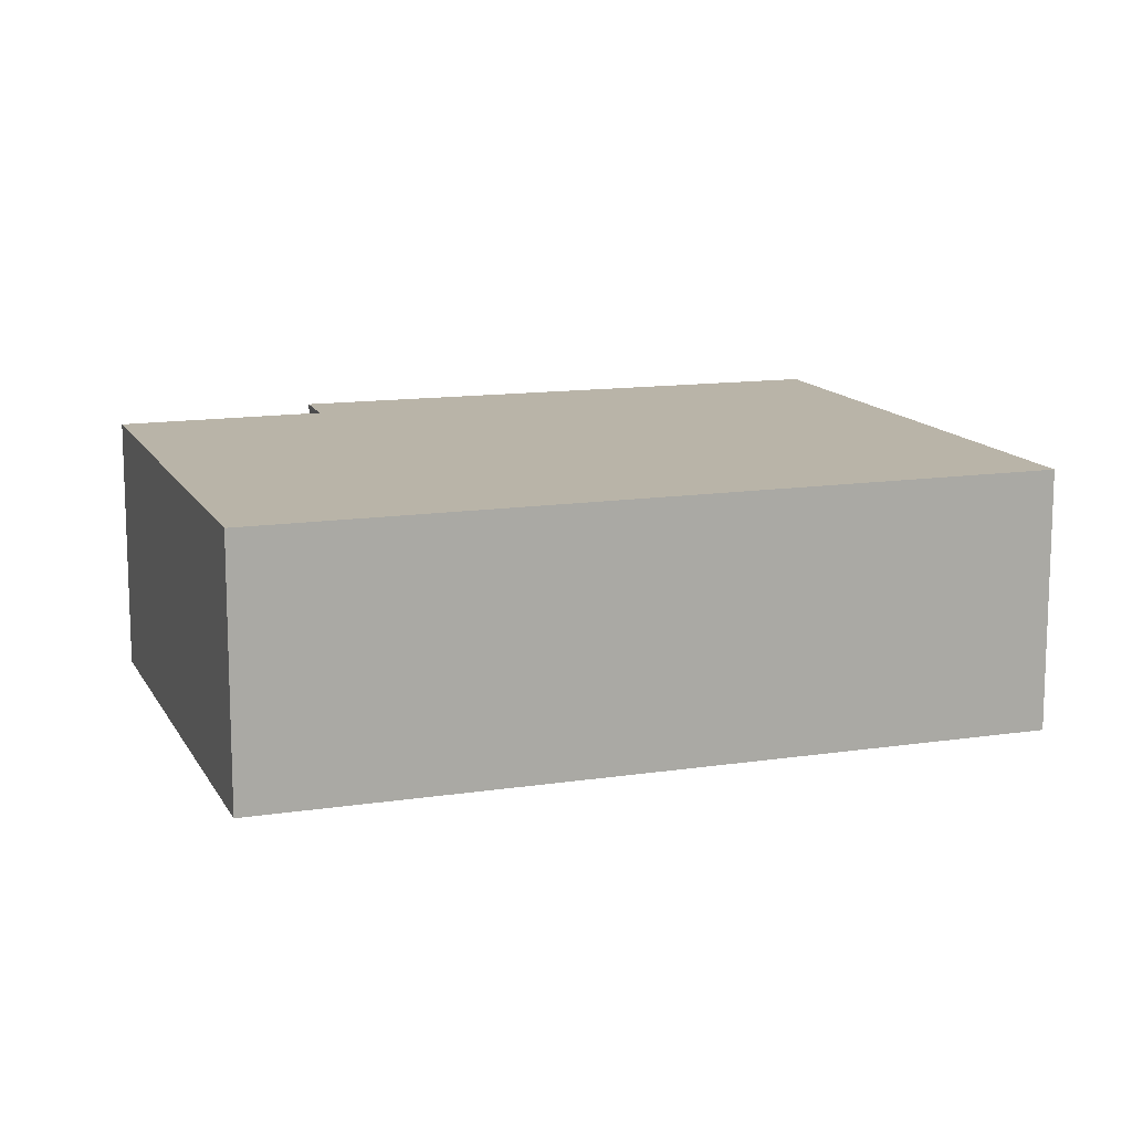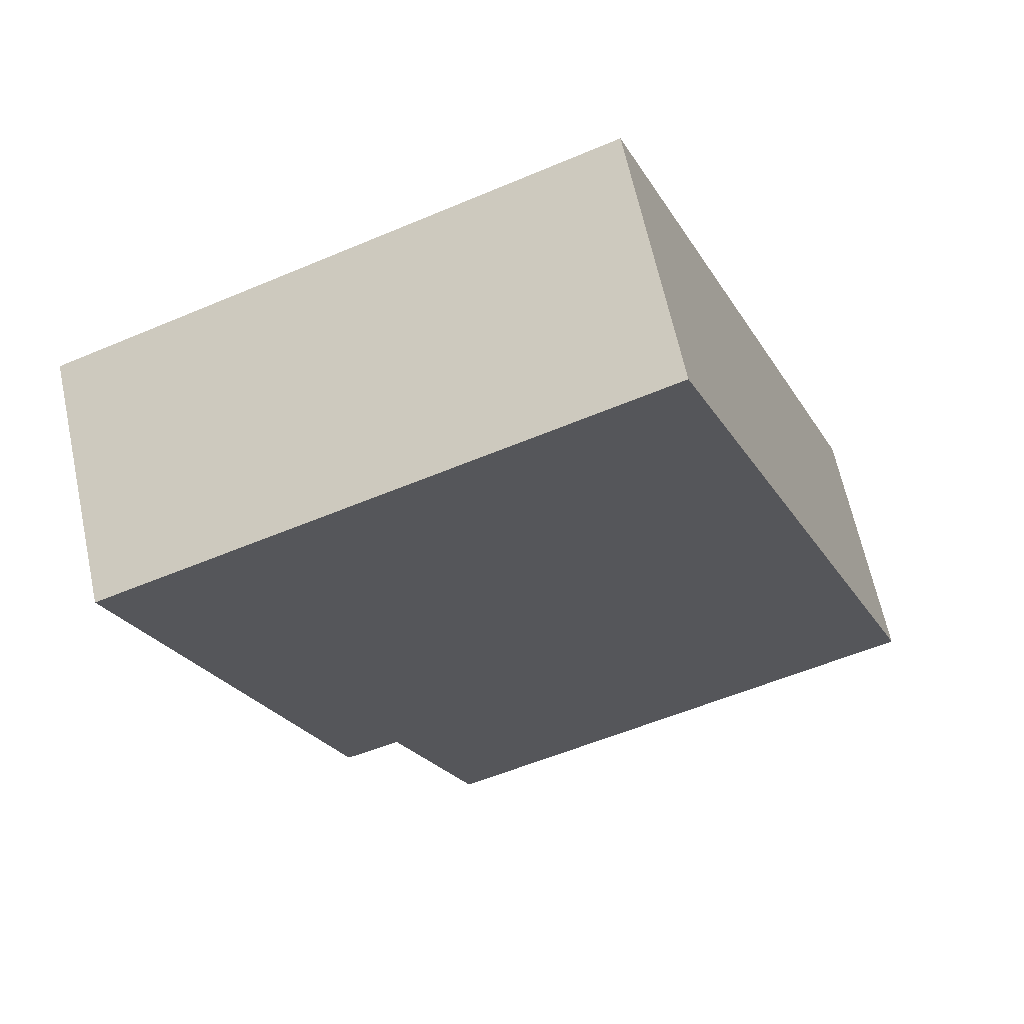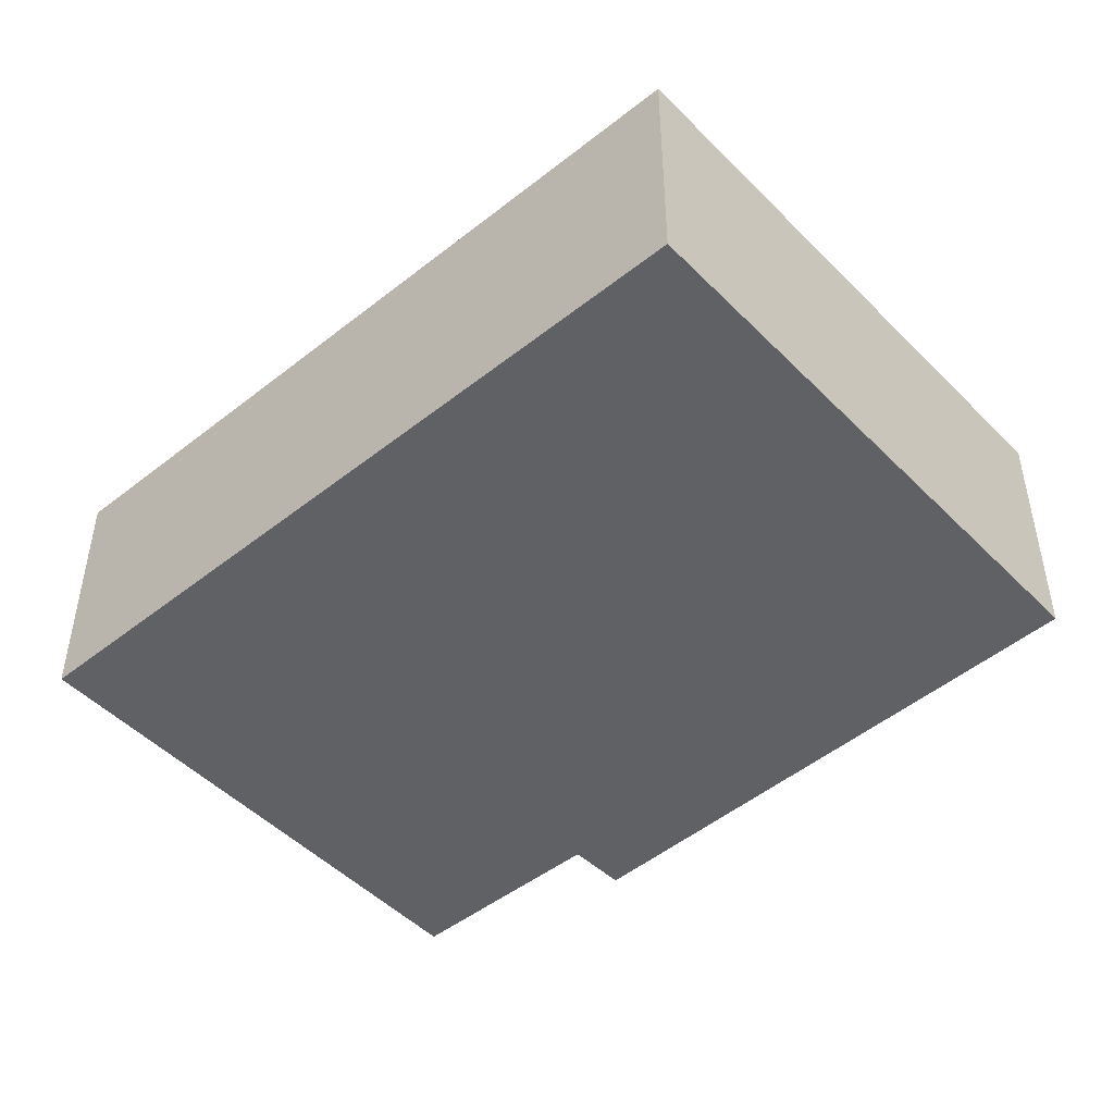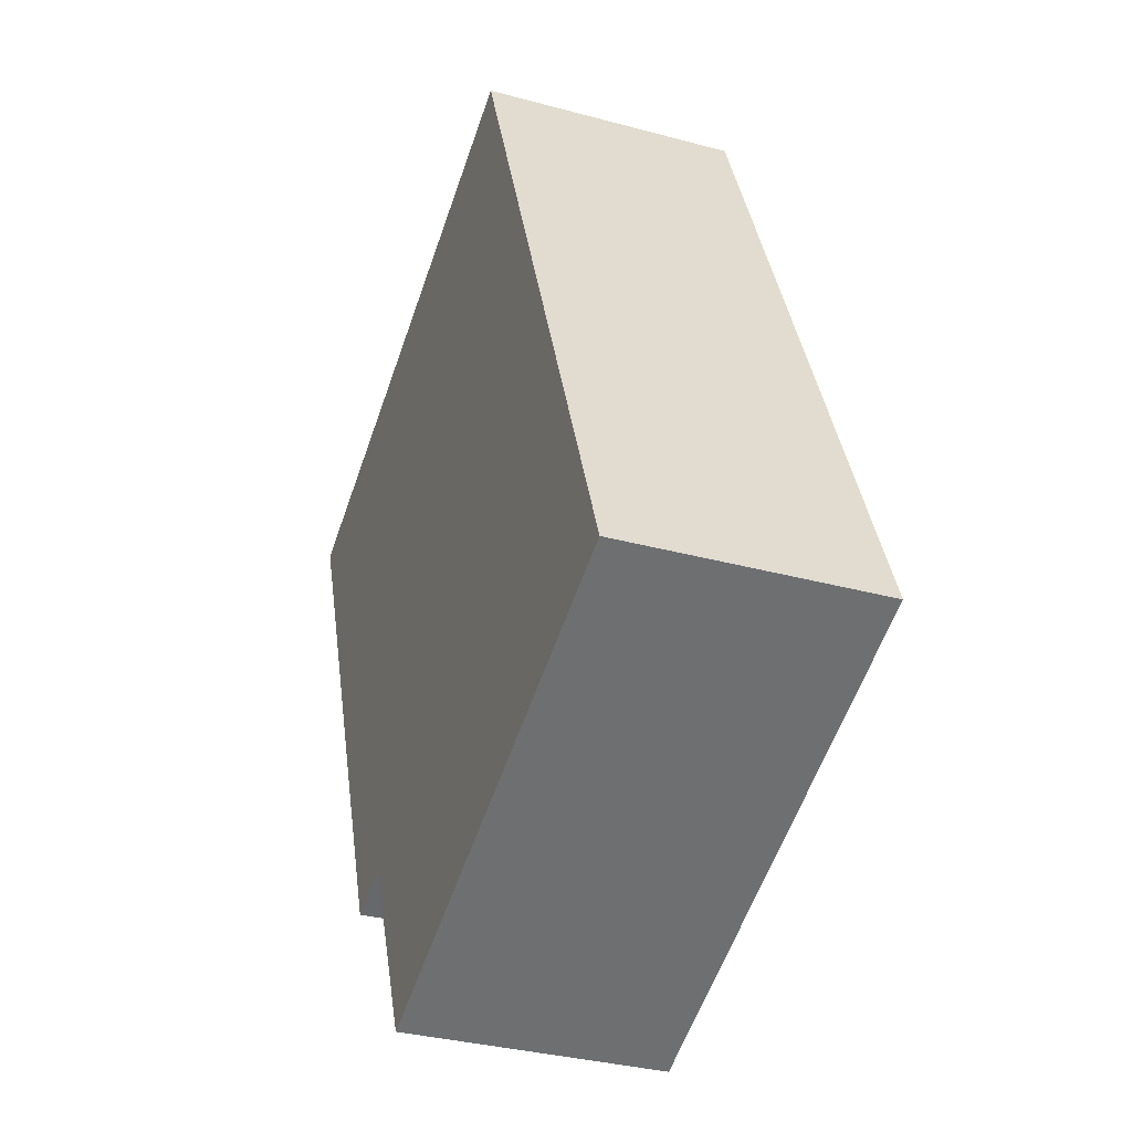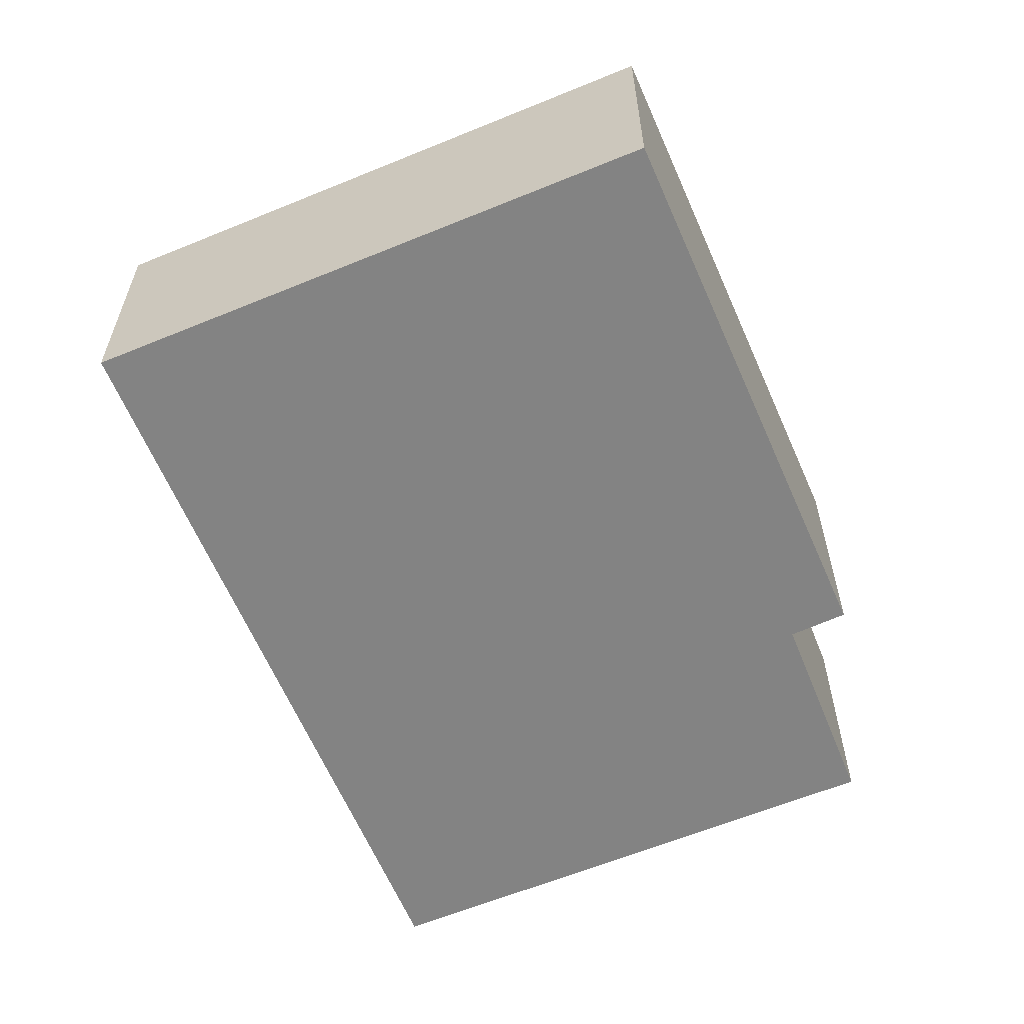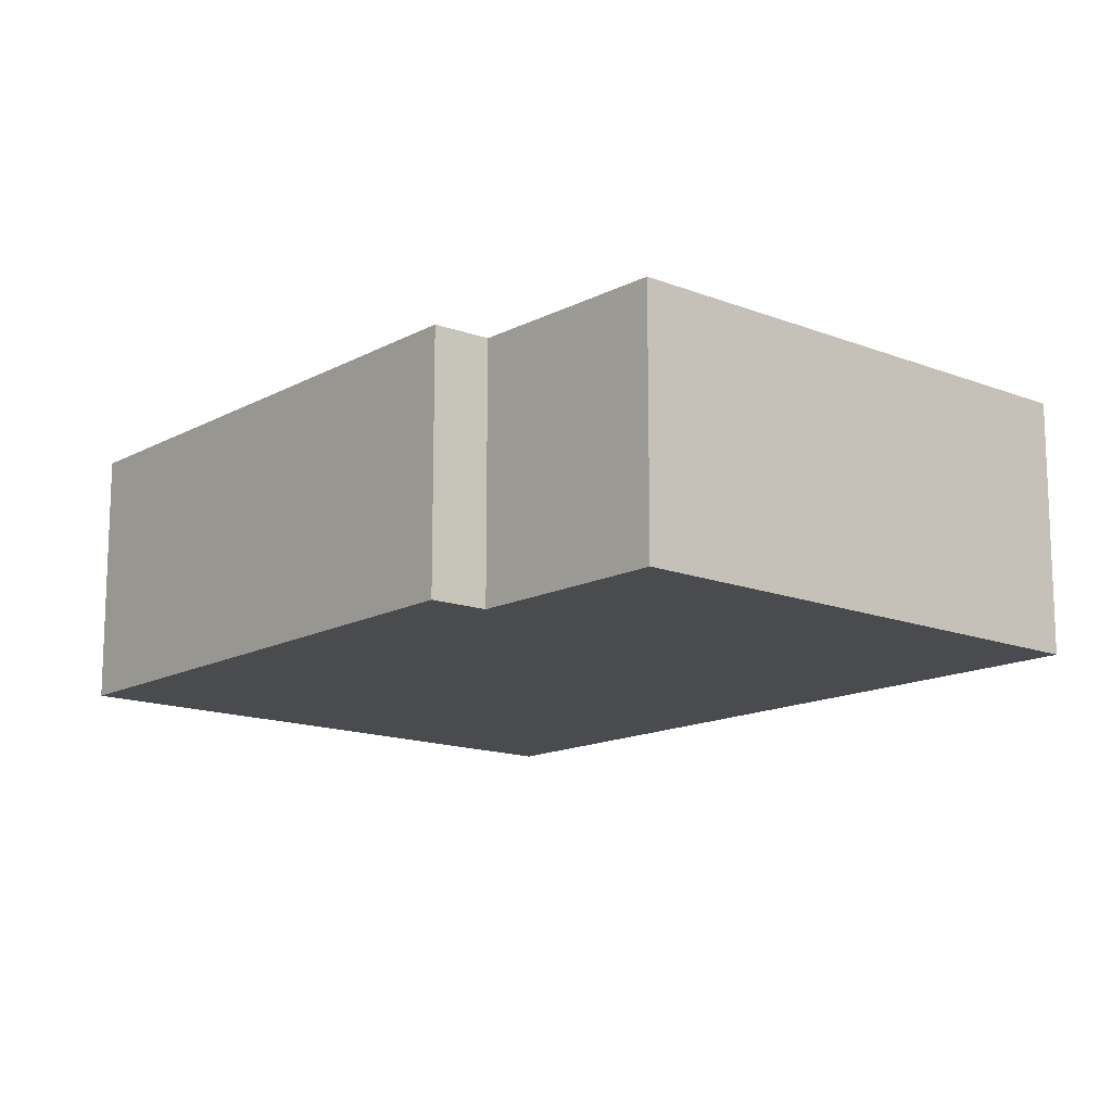
<metadata>
{"format":"obj","ext":"obj","renderer":"f3d","projection":"perspective","resolution":1024,"background":"white","views":[{"elev":13.1,"azim":-87.5,"up":"+Y"},{"elev":64.2,"azim":167.9,"up":"+Z"},{"elev":-48.3,"azim":-26.7,"up":"+Y"},{"elev":-33.9,"azim":-110.2,"up":"+Z"},{"elev":-61.0,"azim":44.3,"up":"+Y"},{"elev":-14.3,"azim":160.7,"up":"+Y"}]}
</metadata>
<code>
v  0 2.852 1.746e-16
v  6.5 2.852 -0.031
v  5.601 2.852 -2.208
v  9.066 2.852 4.878
v  7.128 2.852 -0.251
v  3.272 2.852 8.187
v  4.245 2.852 7.803
v  9.403 2.852 5.77
v  7.128 1.537e-17 -0.251
v  6.5 1.898e-18 -0.031
v  5.601 1.352e-16 -2.208
v  0 0 0
v  9.066 -2.987e-16 4.878
v  9.403 -3.533e-16 5.77
v  3.272 -5.013e-16 8.187
v  4.245 -4.778e-16 7.803
g defaultobject
f 1 2 3
f 2 4 5
f 4 2 1
f 4 1 6
f 4 6 7
f 4 7 8
f 9 2 5
f 2 9 10
f 11 1 3
f 1 11 12
f 10 3 2
f 3 10 11
f 4 9 5
f 9 4 8
f 9 8 13
f 13 8 14
f 12 6 1
f 6 12 15
f 15 7 6
f 7 15 8
f 8 15 14
f 14 15 16
f 11 15 12
f 15 11 10
f 15 10 9
f 15 9 13
f 15 13 16
f 16 13 14

</code>
